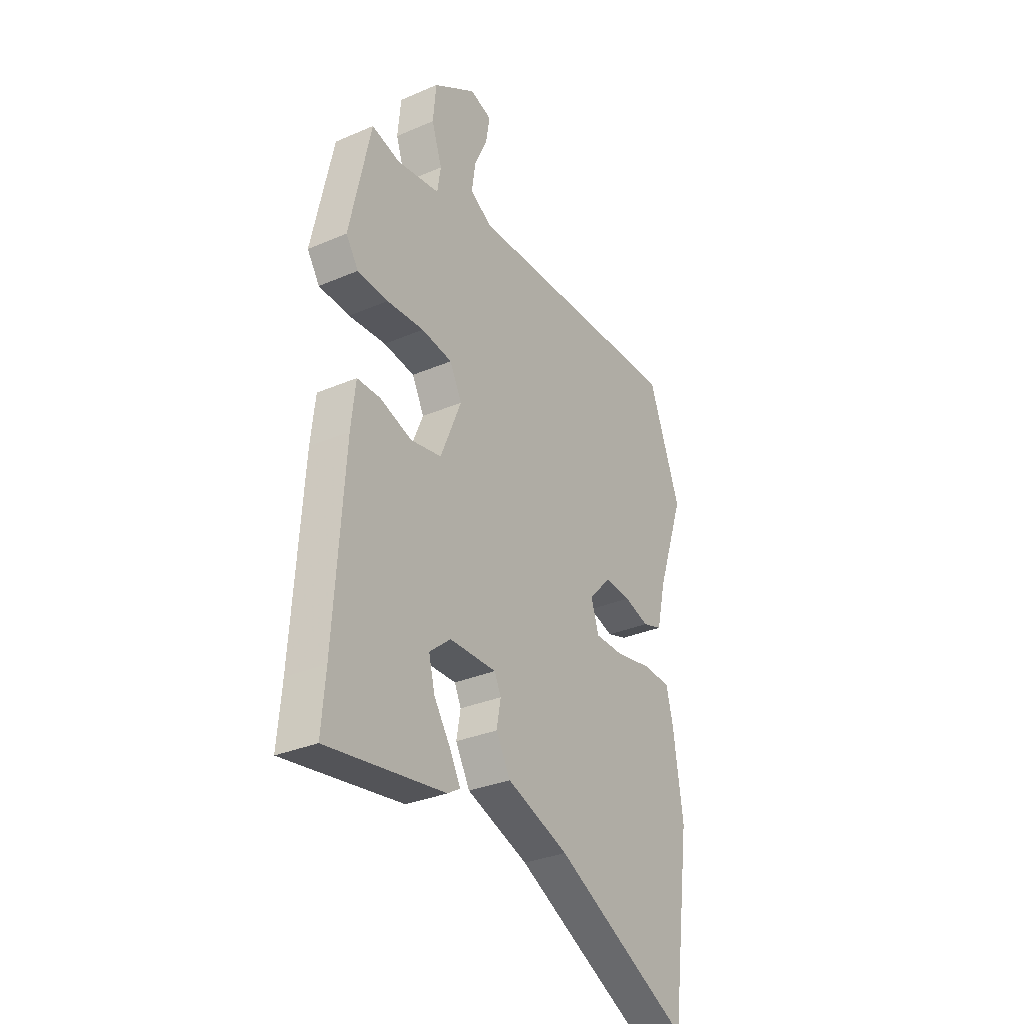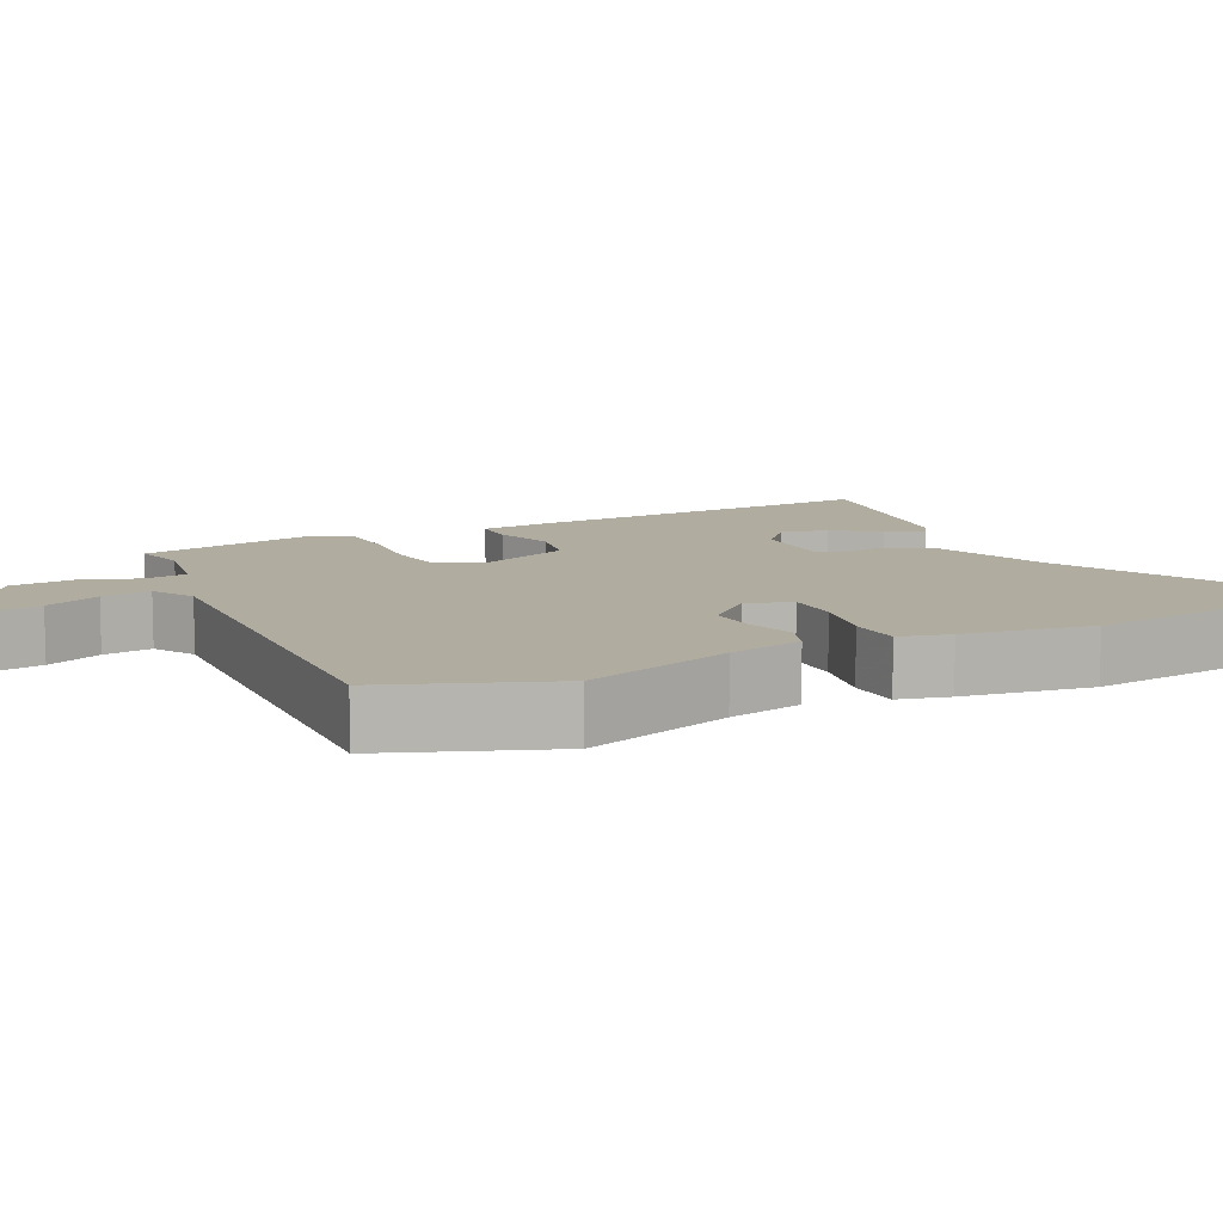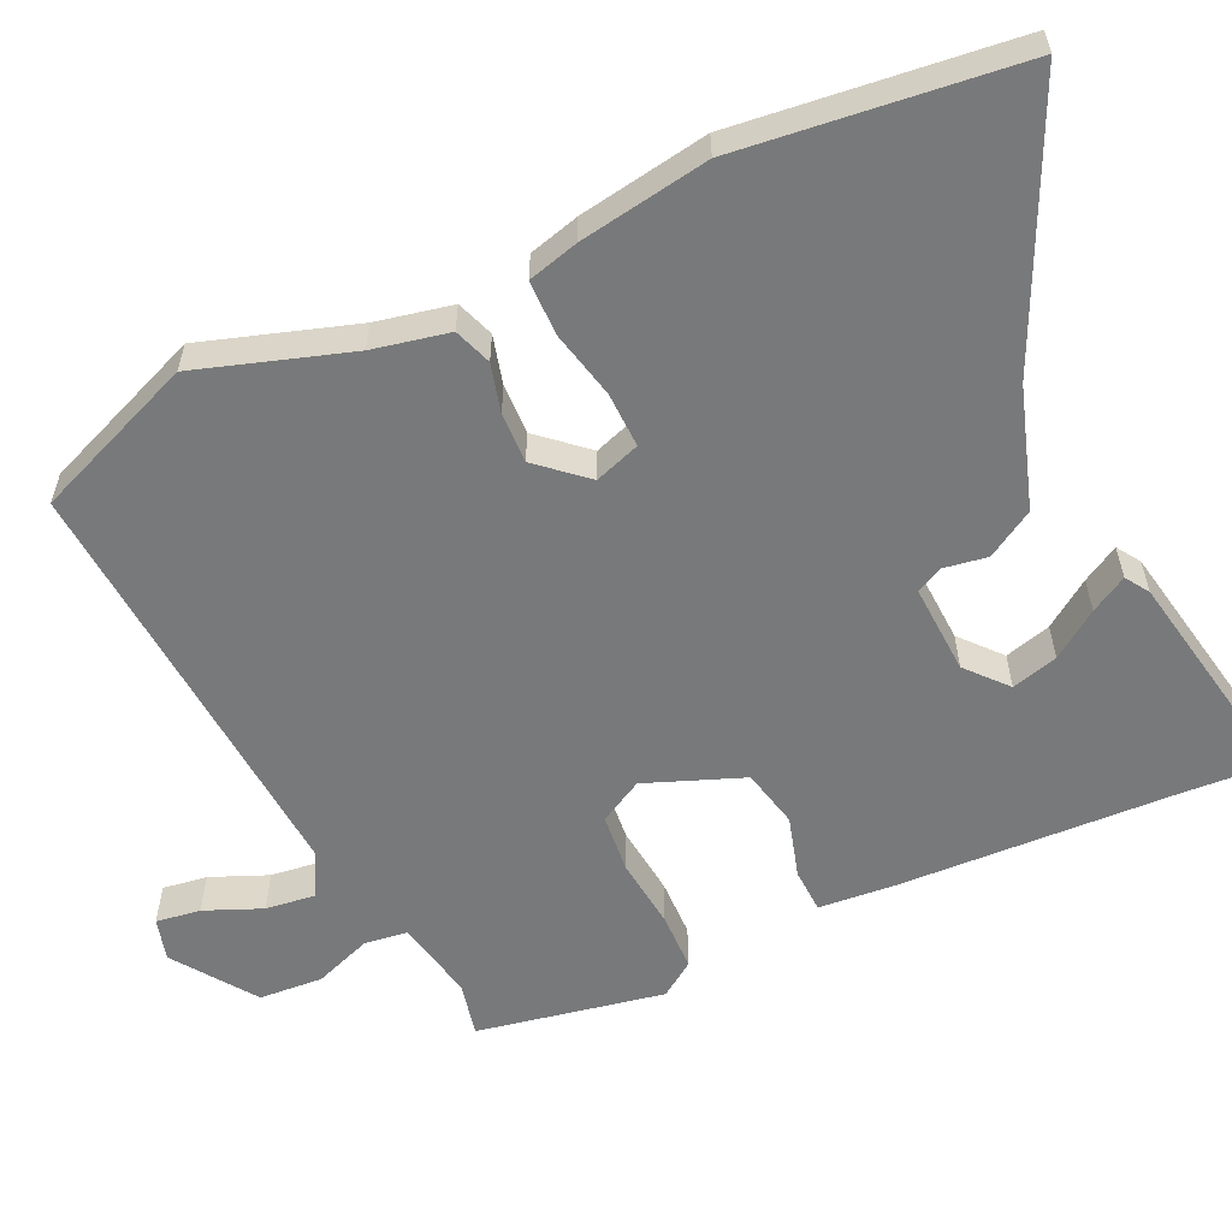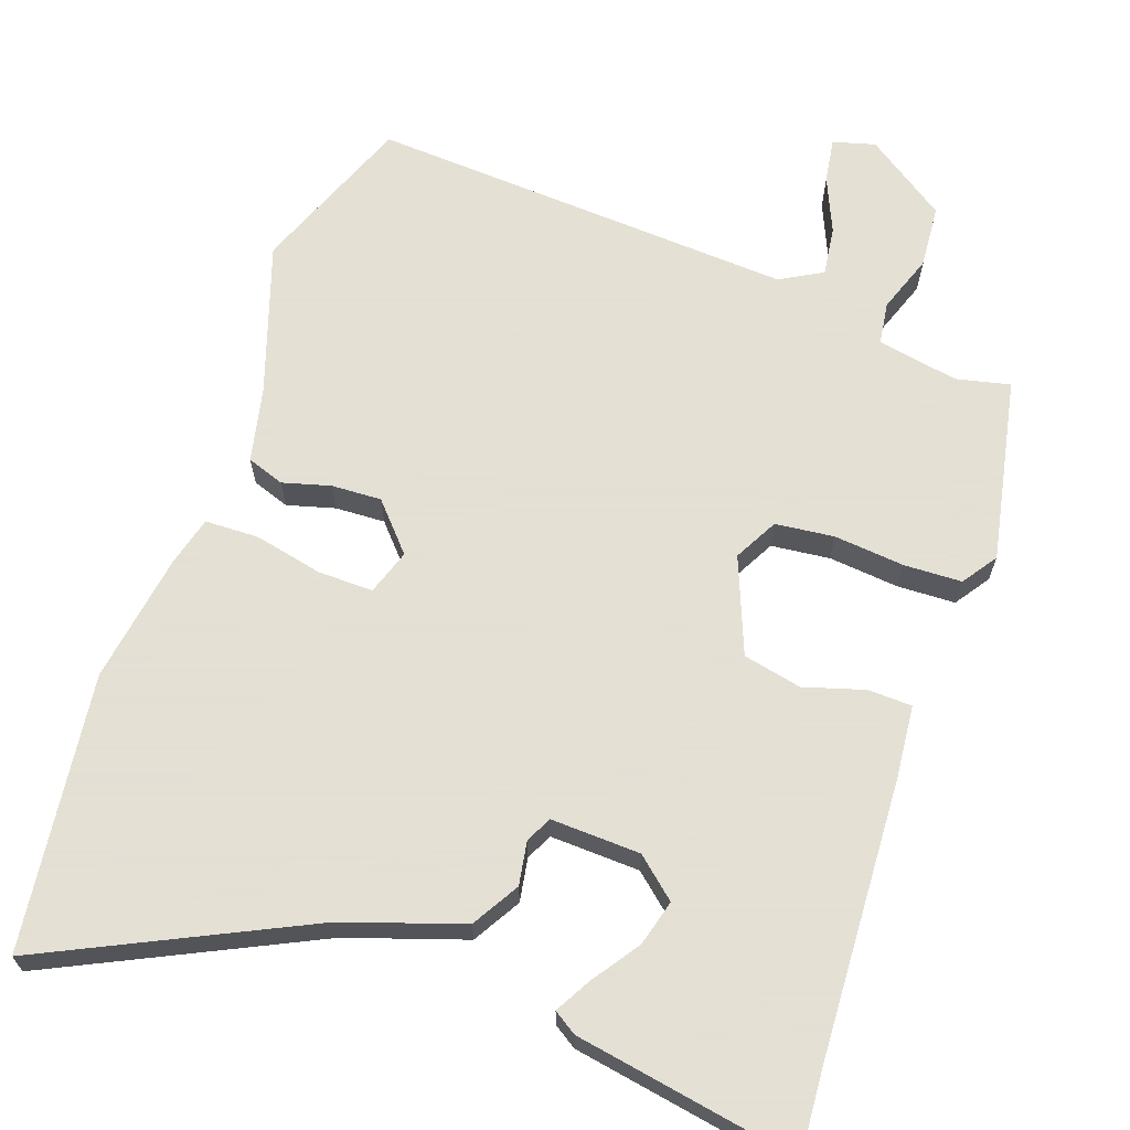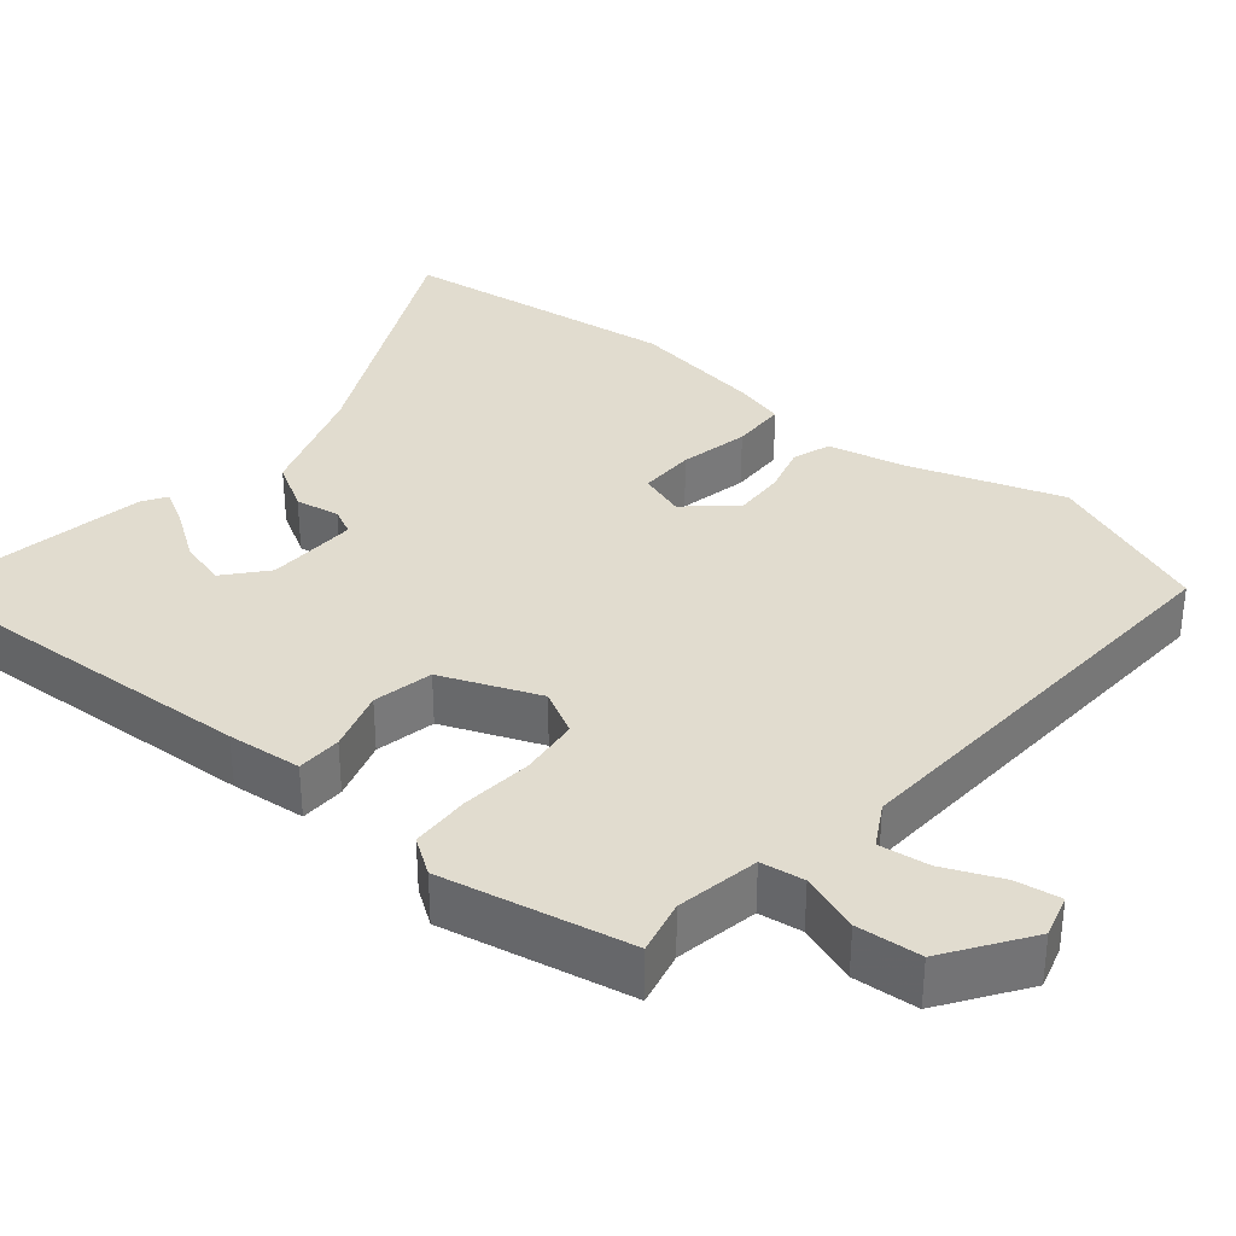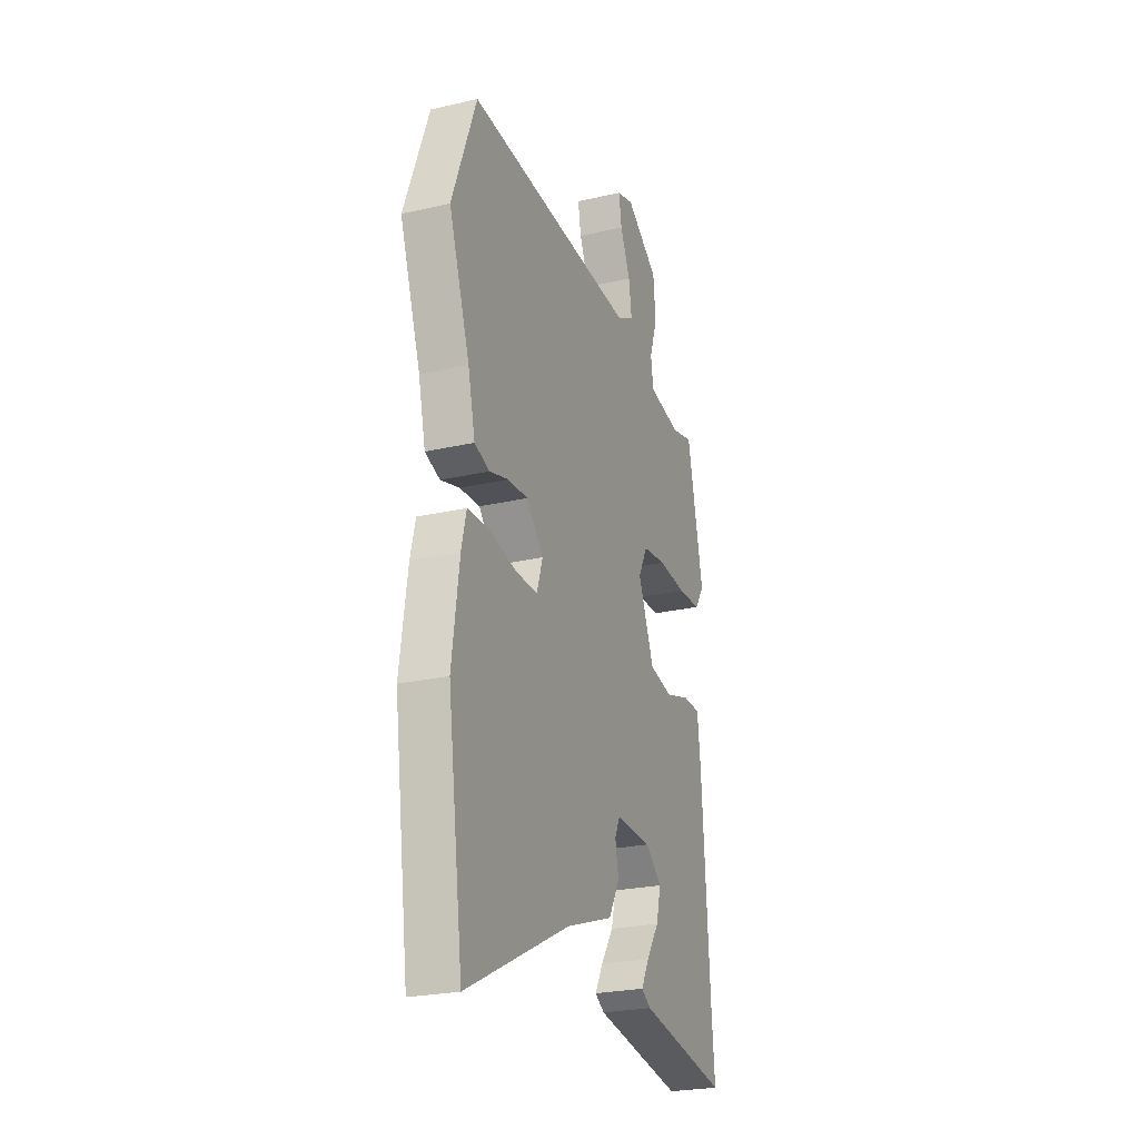
<metadata>
{"format":"obj","ext":"obj","renderer":"f3d","projection":"perspective","resolution":1024,"background":"white","views":[{"elev":-31.9,"azim":-58.9,"up":"+Z"},{"elev":9.9,"azim":64.0,"up":"+Y"},{"elev":-57.7,"azim":116.3,"up":"+Y"},{"elev":66.2,"azim":-159.8,"up":"+Y"},{"elev":34.2,"azim":-49.6,"up":"+Y"},{"elev":-24.8,"azim":110.7,"up":"+Z"}]}
</metadata>
<code>
v -0.508 0.07 -0.59
v -0.498 0.07 -0.472
v -0.473 0.07 -0.093
v -0.462 0.07 0.006
v -0.402 0.07 0.007
v -0.32 0.07 -0.019
v -0.24 0.07 -0.003
v -0.186 0.07 0.127
v -0.217 0.07 0.187
v -0.297 0.07 0.197
v -0.393 0.07 0.189
v -0.472 0.07 0.193
v -0.504 0.07 0.241
v -0.45 0.07 0.492
v -0.377 0.07 0.474
v -0.266 0.07 0.493
v -0.257 0.07 0.551
v -0.284 0.07 0.63
v -0.276 0.07 0.716
v -0.165 0.07 0.79
v -0.108 0.07 0.773
v -0.118 0.07 0.713
v -0.152 0.07 0.637
v -0.162 0.07 0.57
v -0.105 0.07 0.537
v 0.476 0.07 0.563
v 0.559 0.07 0.342
v 0.488 0.07 0.138
v 0.464 0.07 0.036
v 0.413 0.07 0.019
v 0.348 0.07 0.038
v 0.28 0.07 0.042
v 0.222 0.07 -0.021
v 0.242 0.07 -0.083
v 0.317 0.07 -0.083
v 0.41 0.07 -0.064
v 0.484 0.07 -0.067
v 0.501 0.07 -0.136
v 0.526 0.07 -0.312
v 0.474 0.07 -0.687
v 0.121 0.07 -0.511
v -0.039 0.07 -0.455
v -0.076 0.07 -0.39
v -0.065 0.07 -0.331
v -0.082 0.07 -0.295
v -0.204 0.07 -0.298
v -0.259 0.07 -0.344
v -0.243 0.07 -0.407
v -0.2 0.07 -0.471
v -0.173 0.07 -0.521
v -0.205 0.07 -0.541
v -0.508 0 -0.59
v -0.498 0 -0.472
v -0.473 0 -0.093
v -0.462 0 0.006
v -0.402 0 0.007
v -0.32 0 -0.019
v -0.24 0 -0.003
v -0.186 0 0.127
v -0.217 0 0.187
v -0.297 0 0.197
v -0.393 0 0.189
v -0.472 0 0.193
v -0.504 0 0.241
v -0.45 0 0.492
v -0.377 0 0.474
v -0.266 0 0.493
v -0.257 0 0.551
v -0.284 0 0.63
v -0.276 0 0.716
v -0.165 0 0.79
v -0.108 0 0.773
v -0.118 0 0.713
v -0.152 0 0.637
v -0.162 0 0.57
v -0.105 0 0.537
v 0.476 0 0.563
v 0.559 0 0.342
v 0.488 0 0.138
v 0.464 0 0.036
v 0.413 0 0.019
v 0.348 0 0.038
v 0.28 0 0.042
v 0.222 0 -0.021
v 0.242 0 -0.083
v 0.317 0 -0.083
v 0.41 0 -0.064
v 0.484 0 -0.067
v 0.501 0 -0.136
v 0.526 0 -0.312
v 0.474 0 -0.687
v 0.121 0 -0.511
v -0.039 0 -0.455
v -0.076 0 -0.39
v -0.065 0 -0.331
v -0.082 0 -0.295
v -0.204 0 -0.298
v -0.259 0 -0.344
v -0.243 0 -0.407
v -0.2 0 -0.471
v -0.173 0 -0.521
v -0.205 0 -0.541
f 48 49 50 51
f 48 51 1 2
f 47 48 2 3
f 46 47 3 4
f 45 46 4 5
f 41 42 43 44
f 41 44 45
f 40 41 45
f 35 36 37 38
f 34 35 38 39
f 28 29 30 31
f 28 31 32
f 25 26 27 28
f 24 25 28 32
f 20 21 22 23
f 20 23 24
f 17 18 19 20
f 16 17 20 24
f 12 13 14 15
f 10 11 12 15
f 9 10 15 16
f 8 9 16 24
f 40 45 5 6
f 34 39 40 6
f 33 34 6 7
f 8 24 32 33
f 7 8 33
f 102 101 100 99
f 53 52 102 99
f 54 53 99 98
f 55 54 98 97
f 56 55 97 96
f 95 94 93 92
f 96 95 92
f 96 92 91
f 89 88 87 86
f 90 89 86 85
f 82 81 80 79
f 83 82 79
f 79 78 77 76
f 83 79 76 75
f 74 73 72 71
f 75 74 71
f 71 70 69 68
f 75 71 68 67
f 66 65 64 63
f 66 63 62 61
f 67 66 61 60
f 75 67 60 59
f 57 56 96 91
f 57 91 90 85
f 58 57 85 84
f 84 83 75 59
f 84 59 58
f 1 52 53 2
f 2 53 54 3
f 3 54 55 4
f 4 55 56 5
f 5 56 57 6
f 6 57 58 7
f 7 58 59 8
f 8 59 60 9
f 9 60 61 10
f 10 61 62 11
f 11 62 63 12
f 12 63 64 13
f 13 64 65 14
f 14 65 66 15
f 15 66 67 16
f 16 67 68 17
f 17 68 69 18
f 18 69 70 19
f 19 70 71 20
f 20 71 72 21
f 21 72 73 22
f 22 73 74 23
f 23 74 75 24
f 24 75 76 25
f 25 76 77 26
f 26 77 78 27
f 27 78 79 28
f 28 79 80 29
f 29 80 81 30
f 30 81 82 31
f 31 82 83 32
f 32 83 84 33
f 33 84 85 34
f 34 85 86 35
f 35 86 87 36
f 36 87 88 37
f 37 88 89 38
f 38 89 90 39
f 39 90 91 40
f 40 91 92 41
f 41 92 93 42
f 42 93 94 43
f 43 94 95 44
f 44 95 96 45
f 45 96 97 46
f 46 97 98 47
f 47 98 99 48
f 48 99 100 49
f 49 100 101 50
f 50 101 102 51
f 51 102 52 1

</code>
